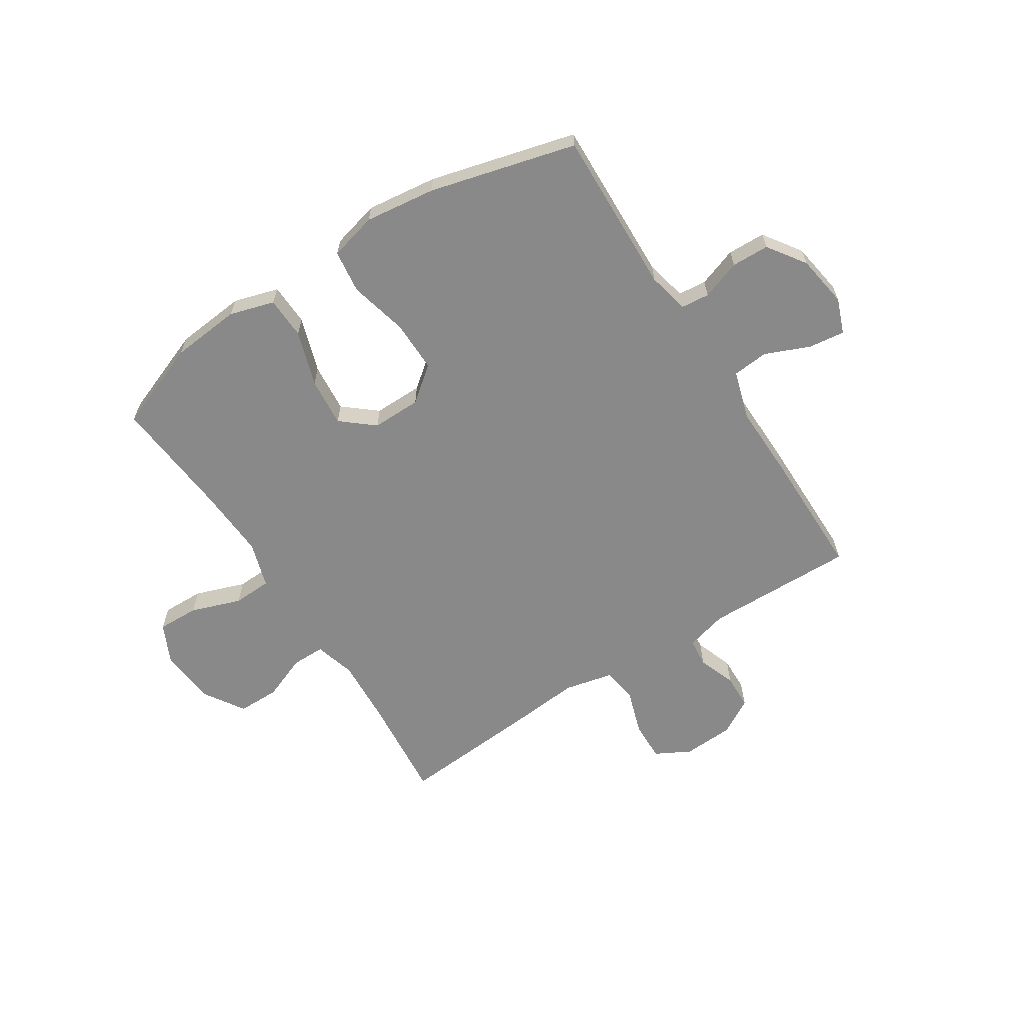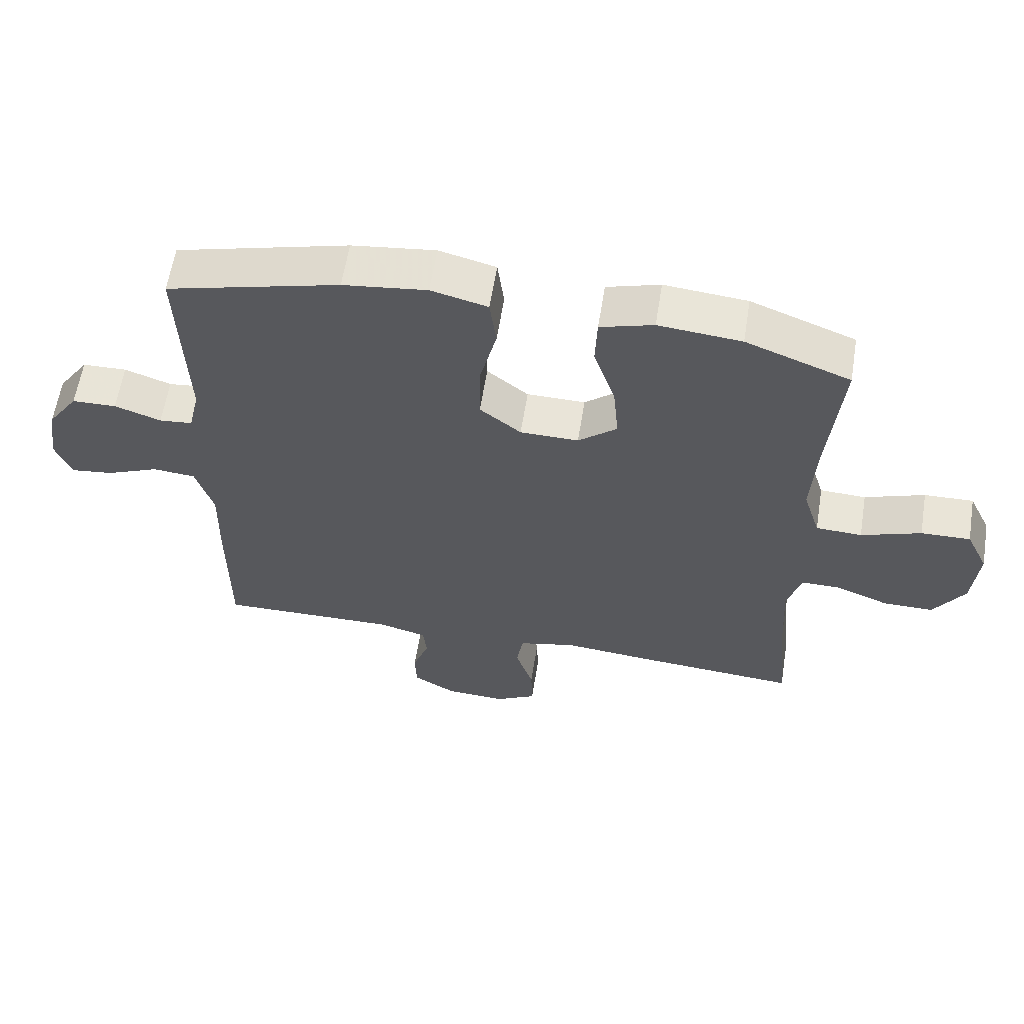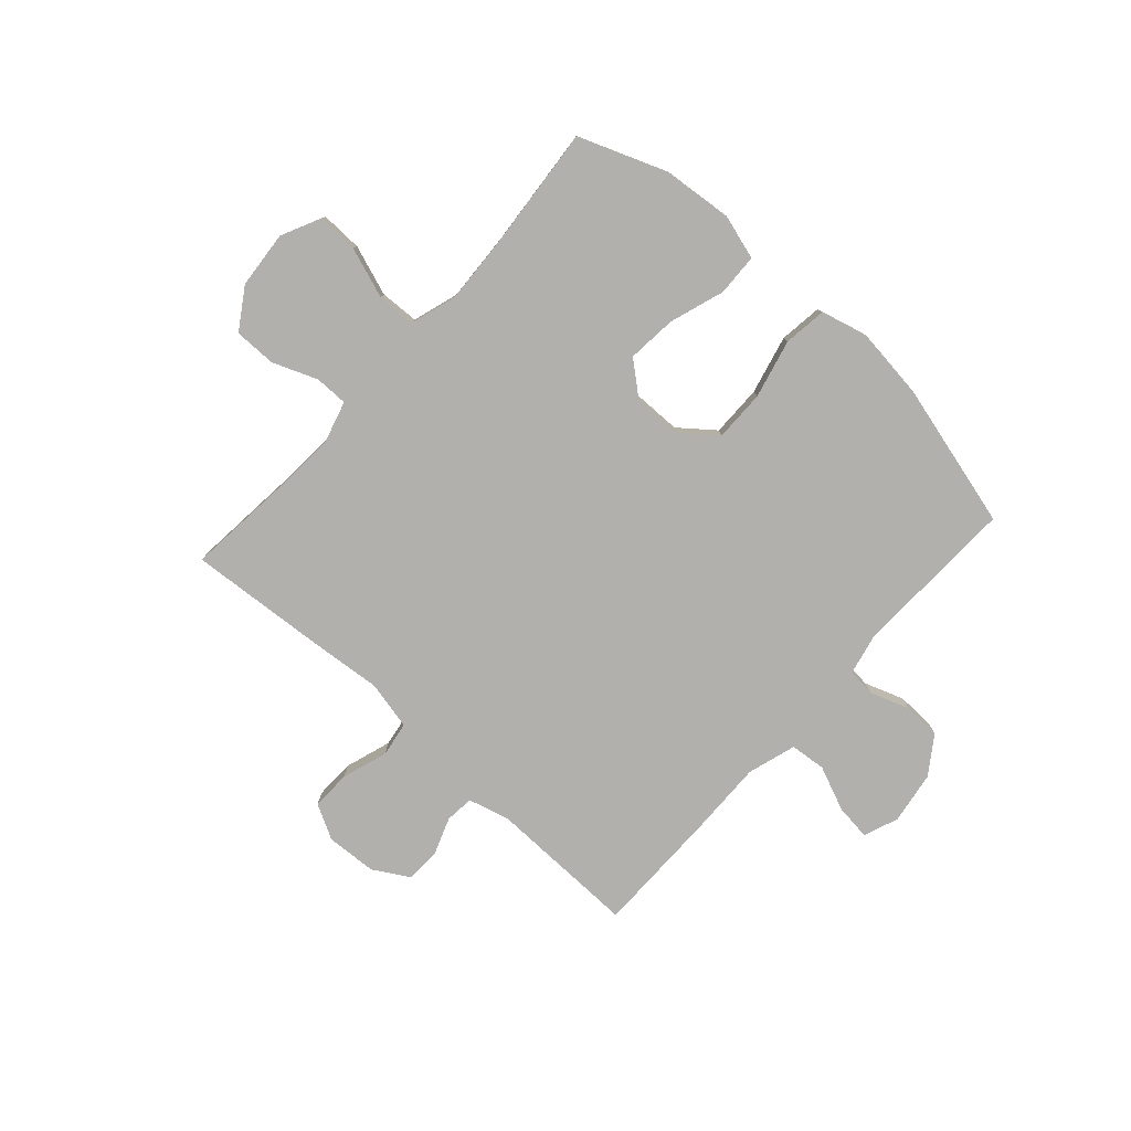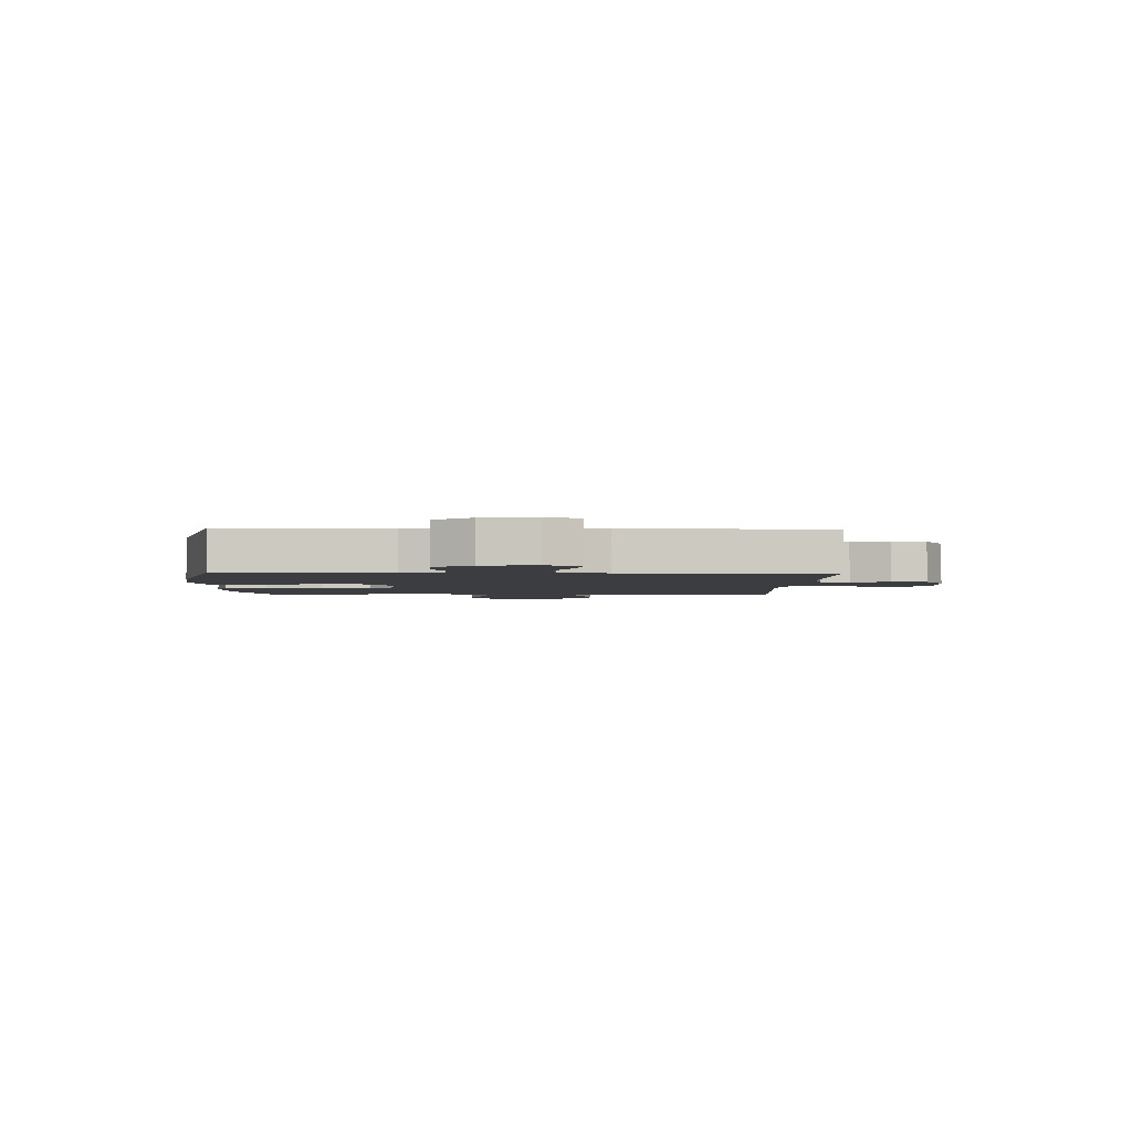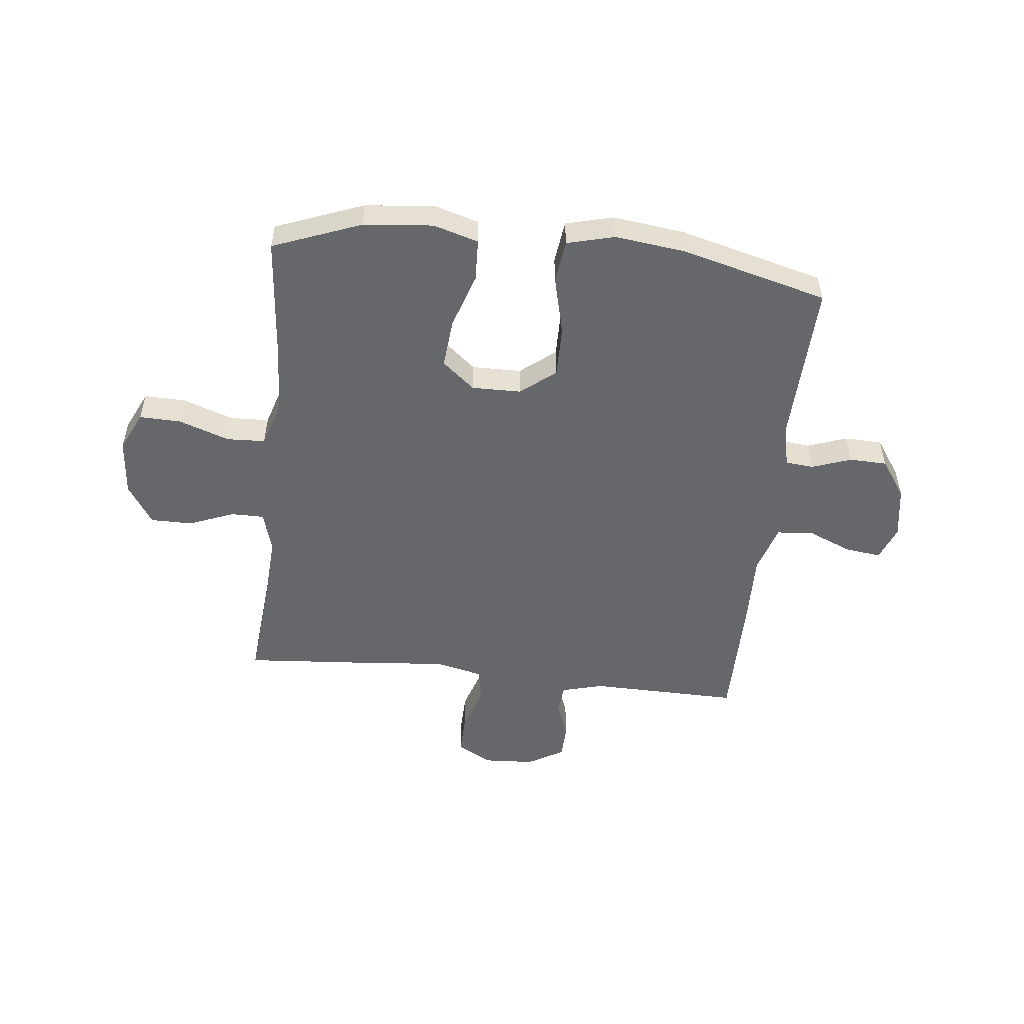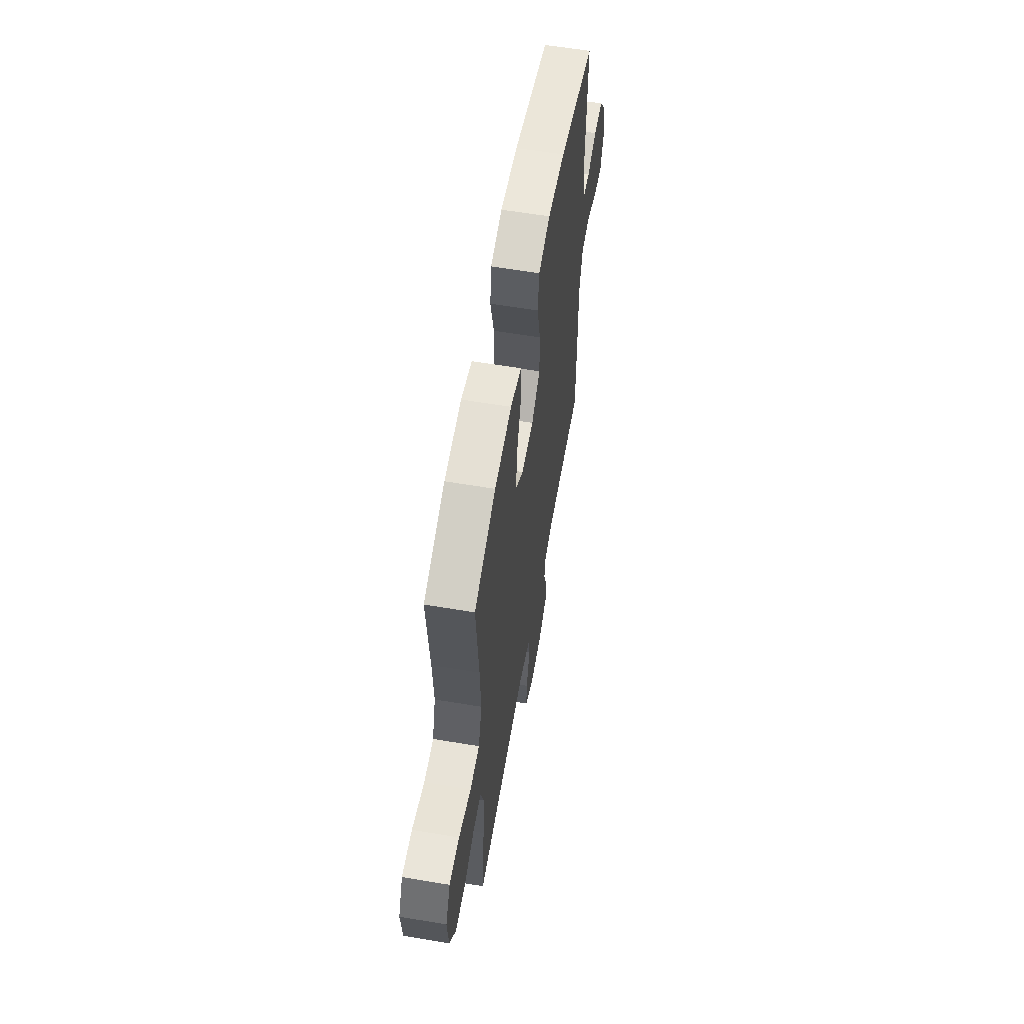
<metadata>
{"format":"obj","ext":"obj","renderer":"f3d","projection":"perspective","resolution":1024,"background":"white","views":[{"elev":-63.1,"azim":32.7,"up":"+Y"},{"elev":60.4,"azim":-170.9,"up":"+Z"},{"elev":-78.8,"azim":-42.0,"up":"+Y"},{"elev":-2.7,"azim":88.2,"up":"+Y"},{"elev":-52.1,"azim":-6.2,"up":"+Y"},{"elev":59.7,"azim":-80.2,"up":"+Z"}]}
</metadata>
<code>
v 0.5 0.07 -0.5
v 0.228 0.07 -0.495
v 0.153 0.07 -0.515
v 0.148 0.07 -0.567
v 0.173 0.07 -0.635
v 0.171 0.07 -0.698
v 0.106 0.07 -0.736
v 0.014 0.07 -0.741
v -0.049 0.07 -0.707
v -0.047 0.07 -0.635
v -0.02 0.07 -0.552
v -0.03 0.07 -0.489
v -0.118 0.07 -0.469
v -0.249 0.07 -0.481
v -0.5 0.07 -0.5
v -0.482 0.07 -0.308
v -0.475 0.07 -0.19
v -0.496 0.07 -0.116
v -0.556 0.07 -0.116
v -0.637 0.07 -0.148
v -0.713 0.07 -0.148
v -0.76 0.07 -0.075
v -0.769 0.07 0.029
v -0.735 0.07 0.1
v -0.66 0.07 0.098
v -0.569 0.07 0.066
v -0.499 0.07 0.069
v -0.473 0.07 0.152
v -0.48 0.07 0.279
v -0.5 0.07 0.5
v -0.341 0.07 0.561
v -0.215 0.07 0.573
v -0.134 0.07 0.549
v -0.131 0.07 0.473
v -0.164 0.07 0.373
v -0.172 0.07 0.284
v -0.113 0.07 0.235
v -0.024 0.07 0.236
v 0.039 0.07 0.286
v 0.038 0.07 0.379
v 0.012 0.07 0.485
v 0.022 0.07 0.563
v 0.108 0.07 0.585
v 0.236 0.07 0.569
v 0.5 0.07 0.5
v 0.49 0.07 0.202
v 0.507 0.07 0.127
v 0.558 0.07 0.122
v 0.629 0.07 0.147
v 0.697 0.07 0.145
v 0.744 0.07 0.077
v 0.759 0.07 -0.018
v 0.735 0.07 -0.081
v 0.67 0.07 -0.073
v 0.589 0.07 -0.039
v 0.524 0.07 -0.045
v 0.497 0.07 -0.133
v 0.5 0.07 -0.268
v 0.5 0 -0.5
v 0.228 0 -0.495
v 0.153 0 -0.515
v 0.148 0 -0.567
v 0.173 0 -0.635
v 0.171 0 -0.698
v 0.106 0 -0.736
v 0.014 0 -0.741
v -0.049 0 -0.707
v -0.047 0 -0.635
v -0.02 0 -0.552
v -0.03 0 -0.489
v -0.118 0 -0.469
v -0.249 0 -0.481
v -0.5 0 -0.5
v -0.482 0 -0.308
v -0.475 0 -0.19
v -0.496 0 -0.116
v -0.556 0 -0.116
v -0.637 0 -0.148
v -0.713 0 -0.148
v -0.76 0 -0.075
v -0.769 0 0.029
v -0.735 0 0.1
v -0.66 0 0.098
v -0.569 0 0.066
v -0.499 0 0.069
v -0.473 0 0.152
v -0.48 0 0.279
v -0.5 0 0.5
v -0.341 0 0.561
v -0.215 0 0.573
v -0.134 0 0.549
v -0.131 0 0.473
v -0.164 0 0.373
v -0.172 0 0.284
v -0.113 0 0.235
v -0.024 0 0.236
v 0.039 0 0.286
v 0.038 0 0.379
v 0.012 0 0.485
v 0.022 0 0.563
v 0.108 0 0.585
v 0.236 0 0.569
v 0.5 0 0.5
v 0.49 0 0.202
v 0.507 0 0.127
v 0.558 0 0.122
v 0.629 0 0.147
v 0.697 0 0.145
v 0.744 0 0.077
v 0.759 0 -0.018
v 0.735 0 -0.081
v 0.67 0 -0.073
v 0.589 0 -0.039
v 0.524 0 -0.045
v 0.497 0 -0.133
v 0.5 0 -0.268
f 57 58 1 2
f 56 57 2 3
f 53 54 55
f 52 53 55
f 51 52 55
f 50 51 55
f 49 50 55
f 48 49 55
f 47 48 55 56
f 46 47 56 3
f 44 45 46
f 43 44 46
f 42 43 46
f 41 42 46
f 40 41 46
f 39 40 46 3
f 33 34 35
f 32 33 35
f 31 32 35
f 30 31 35
f 29 30 35
f 28 29 35 36
f 27 28 36 37
f 24 25 26
f 23 24 26
f 22 23 26
f 21 22 26
f 20 21 26
f 19 20 26
f 18 19 26 27
f 27 37 38
f 18 27 38
f 17 18 38
f 13 14 15 16
f 38 39 3
f 17 38 3
f 16 17 3
f 13 16 3
f 12 13 3
f 9 10 11
f 8 9 11
f 7 8 11
f 6 7 11
f 5 6 11
f 4 5 11
f 3 4 11 12
f 60 59 116 115
f 61 60 115 114
f 113 112 111
f 113 111 110
f 113 110 109
f 113 109 108
f 113 108 107
f 113 107 106
f 114 113 106 105
f 61 114 105 104
f 104 103 102
f 104 102 101
f 104 101 100
f 104 100 99
f 104 99 98
f 61 104 98 97
f 93 92 91
f 93 91 90
f 93 90 89
f 93 89 88
f 93 88 87
f 94 93 87 86
f 95 94 86 85
f 84 83 82
f 84 82 81
f 84 81 80
f 84 80 79
f 84 79 78
f 84 78 77
f 85 84 77 76
f 96 95 85
f 96 85 76
f 96 76 75
f 74 73 72 71
f 61 97 96
f 61 96 75
f 61 75 74
f 61 74 71
f 61 71 70
f 69 68 67
f 69 67 66
f 69 66 65
f 69 65 64
f 69 64 63
f 69 63 62
f 70 69 62 61
f 1 59 60 2
f 2 60 61 3
f 3 61 62 4
f 4 62 63 5
f 5 63 64 6
f 6 64 65 7
f 7 65 66 8
f 8 66 67 9
f 9 67 68 10
f 10 68 69 11
f 11 69 70 12
f 12 70 71 13
f 13 71 72 14
f 14 72 73 15
f 15 73 74 16
f 16 74 75 17
f 17 75 76 18
f 18 76 77 19
f 19 77 78 20
f 20 78 79 21
f 21 79 80 22
f 22 80 81 23
f 23 81 82 24
f 24 82 83 25
f 25 83 84 26
f 26 84 85 27
f 27 85 86 28
f 28 86 87 29
f 29 87 88 30
f 30 88 89 31
f 31 89 90 32
f 32 90 91 33
f 33 91 92 34
f 34 92 93 35
f 35 93 94 36
f 36 94 95 37
f 37 95 96 38
f 38 96 97 39
f 39 97 98 40
f 40 98 99 41
f 41 99 100 42
f 42 100 101 43
f 43 101 102 44
f 44 102 103 45
f 45 103 104 46
f 46 104 105 47
f 47 105 106 48
f 48 106 107 49
f 49 107 108 50
f 50 108 109 51
f 51 109 110 52
f 52 110 111 53
f 53 111 112 54
f 54 112 113 55
f 55 113 114 56
f 56 114 115 57
f 57 115 116 58
f 58 116 59 1

</code>
